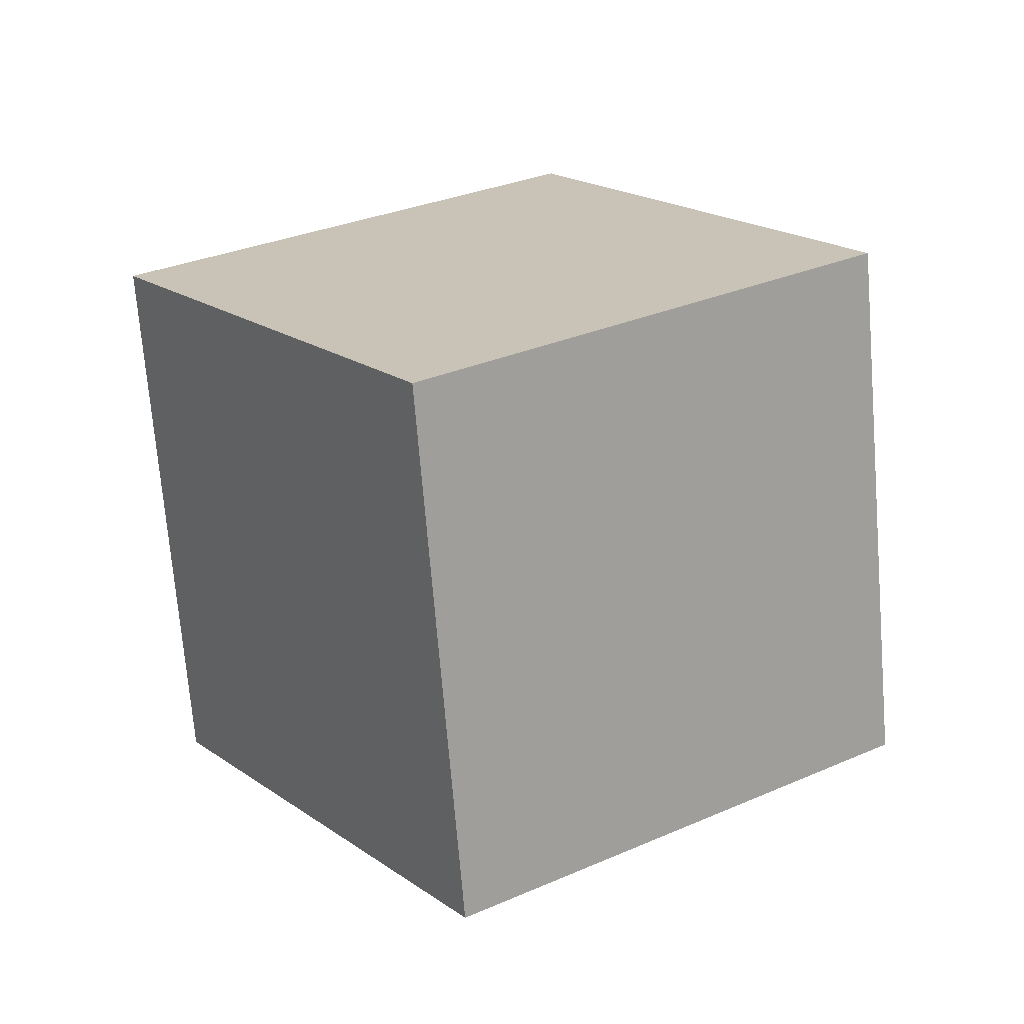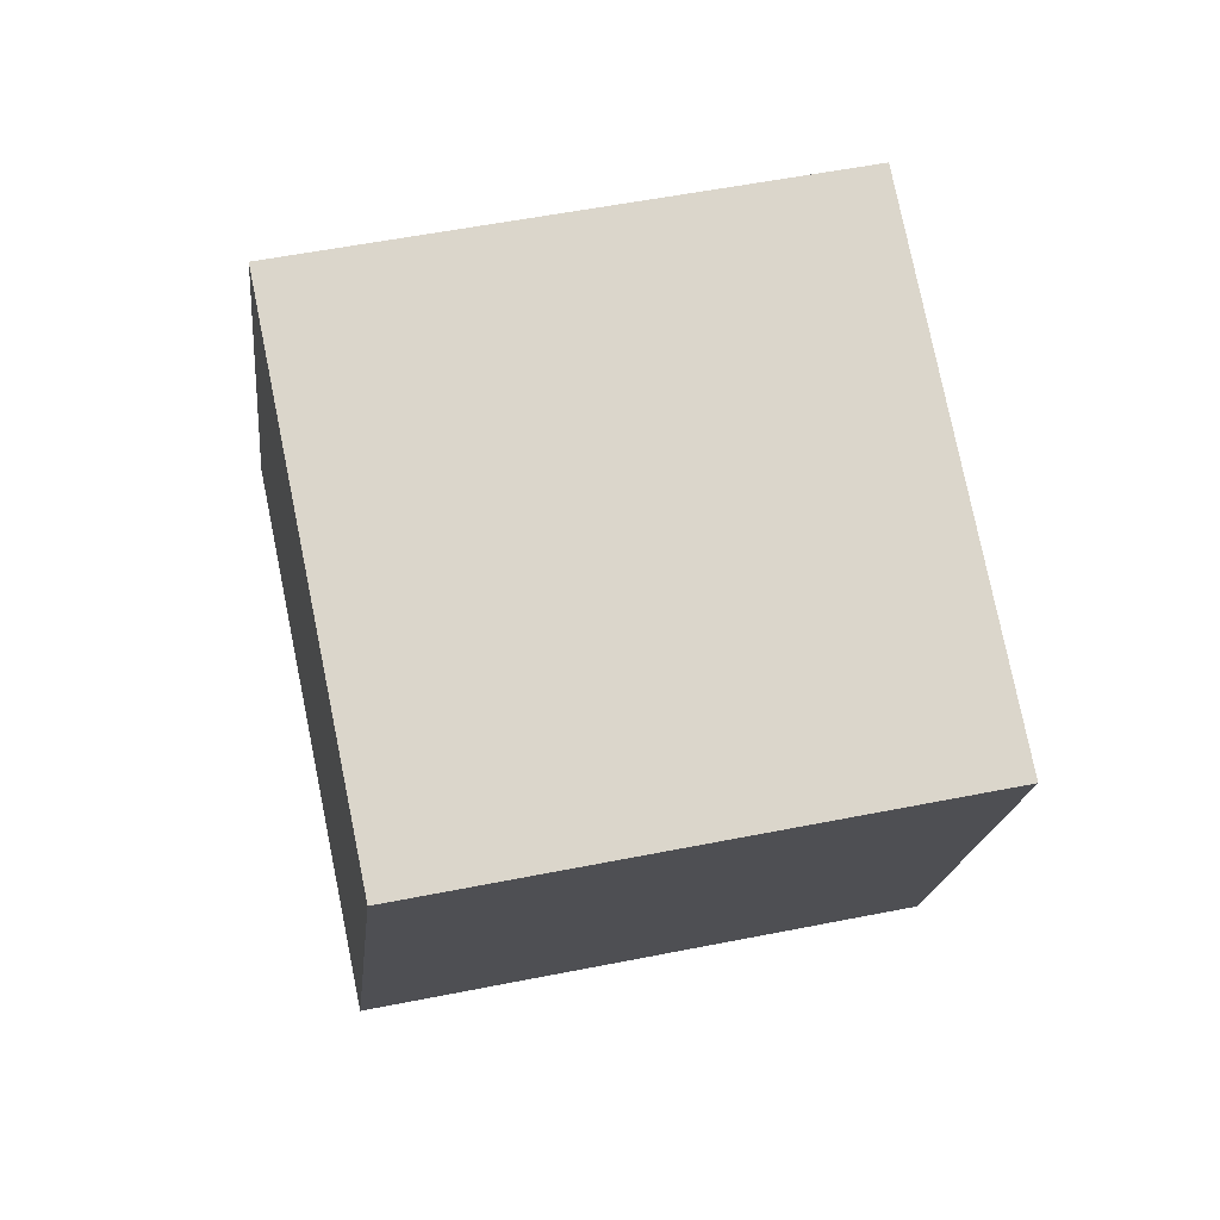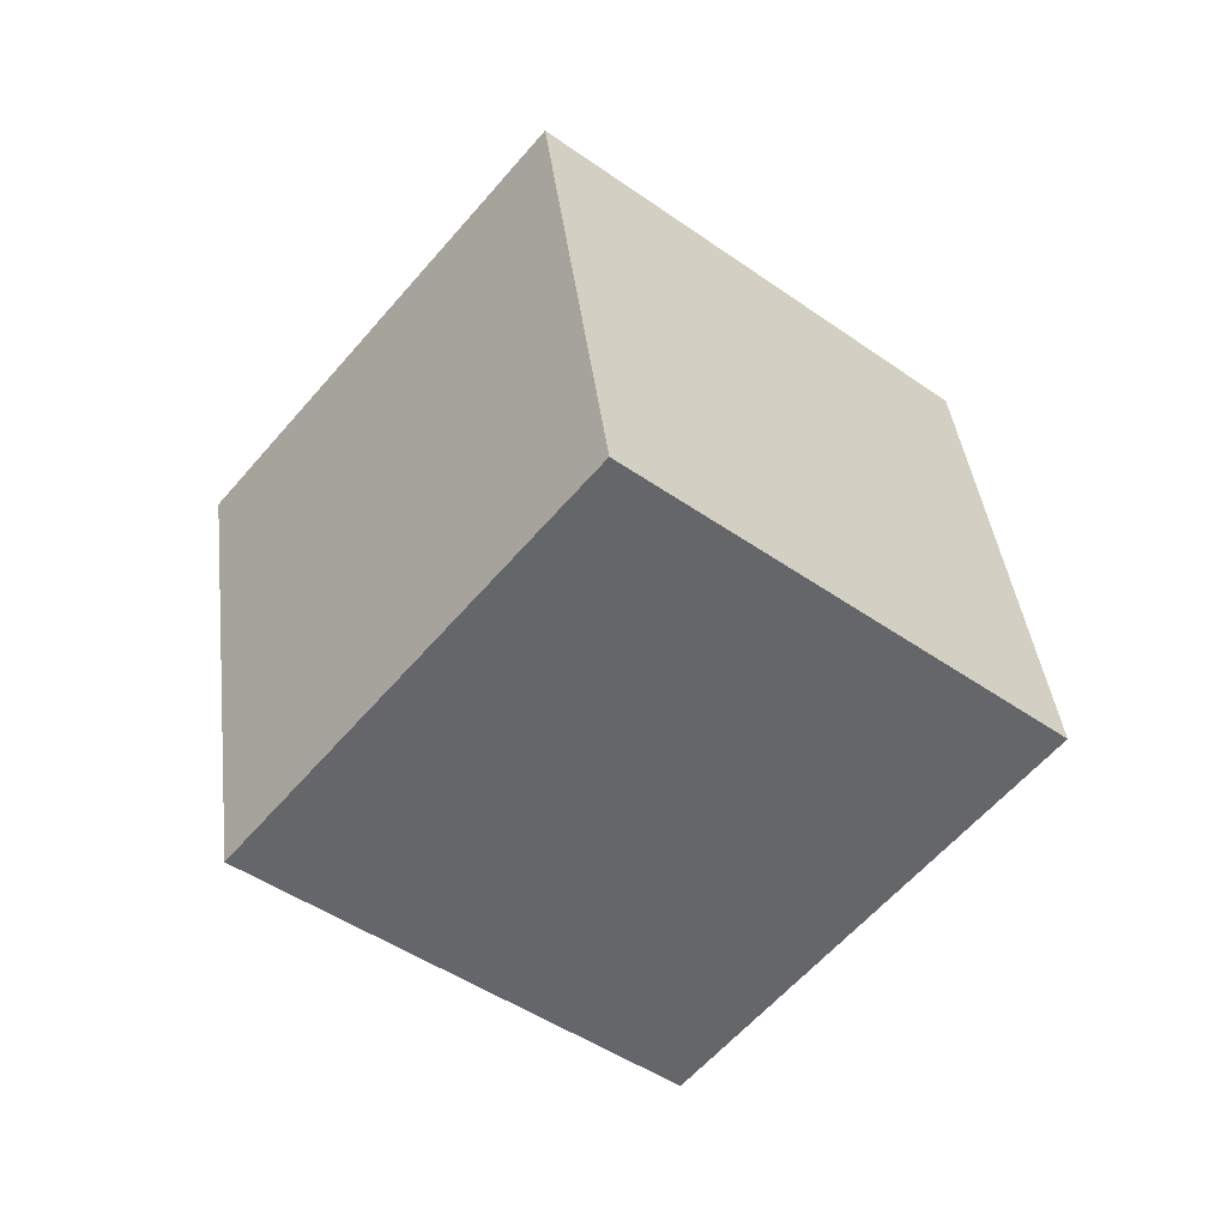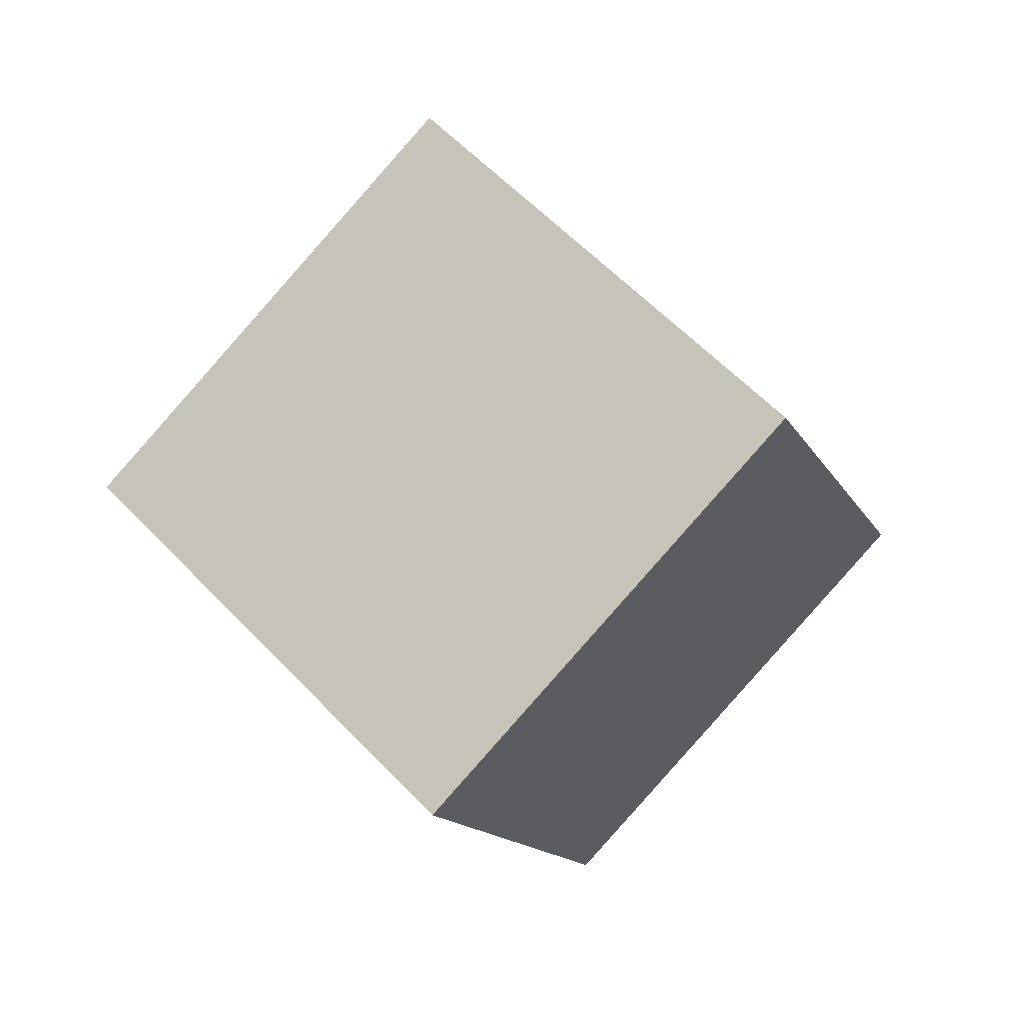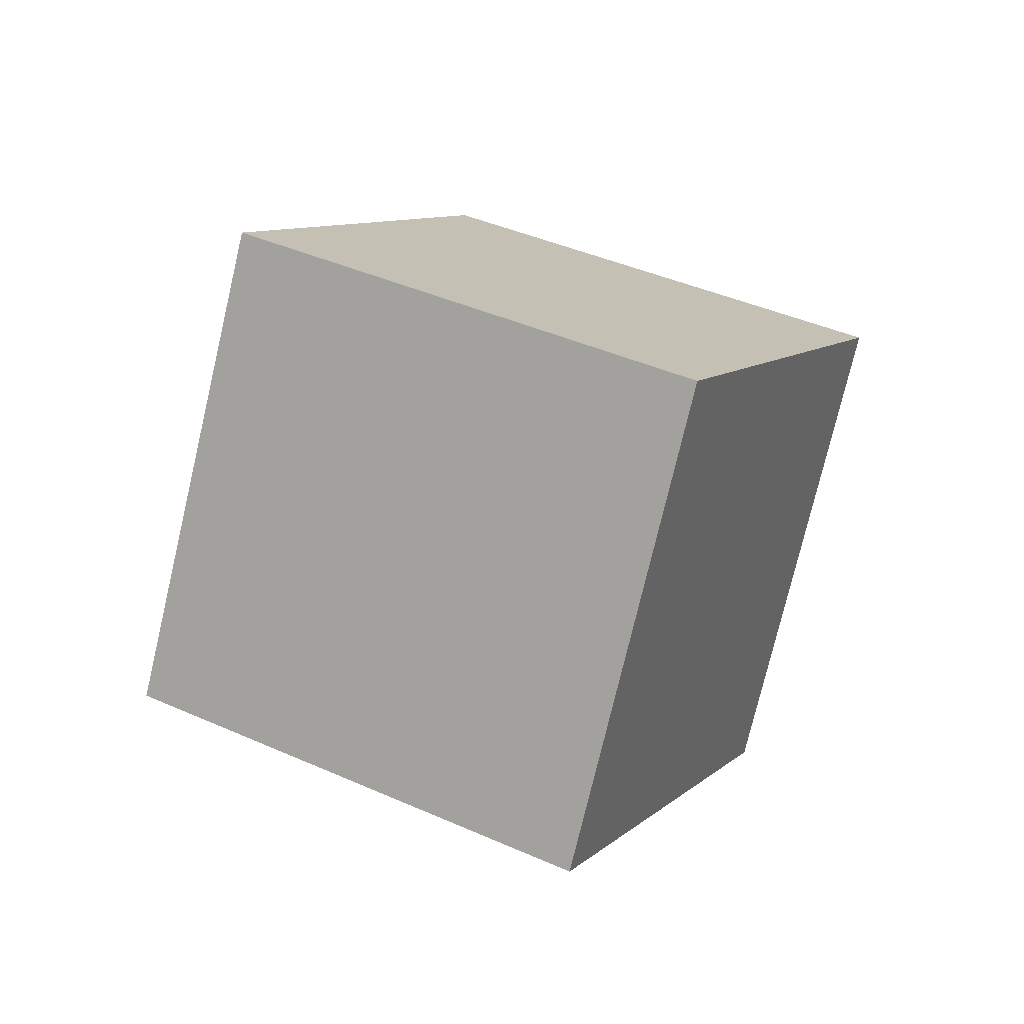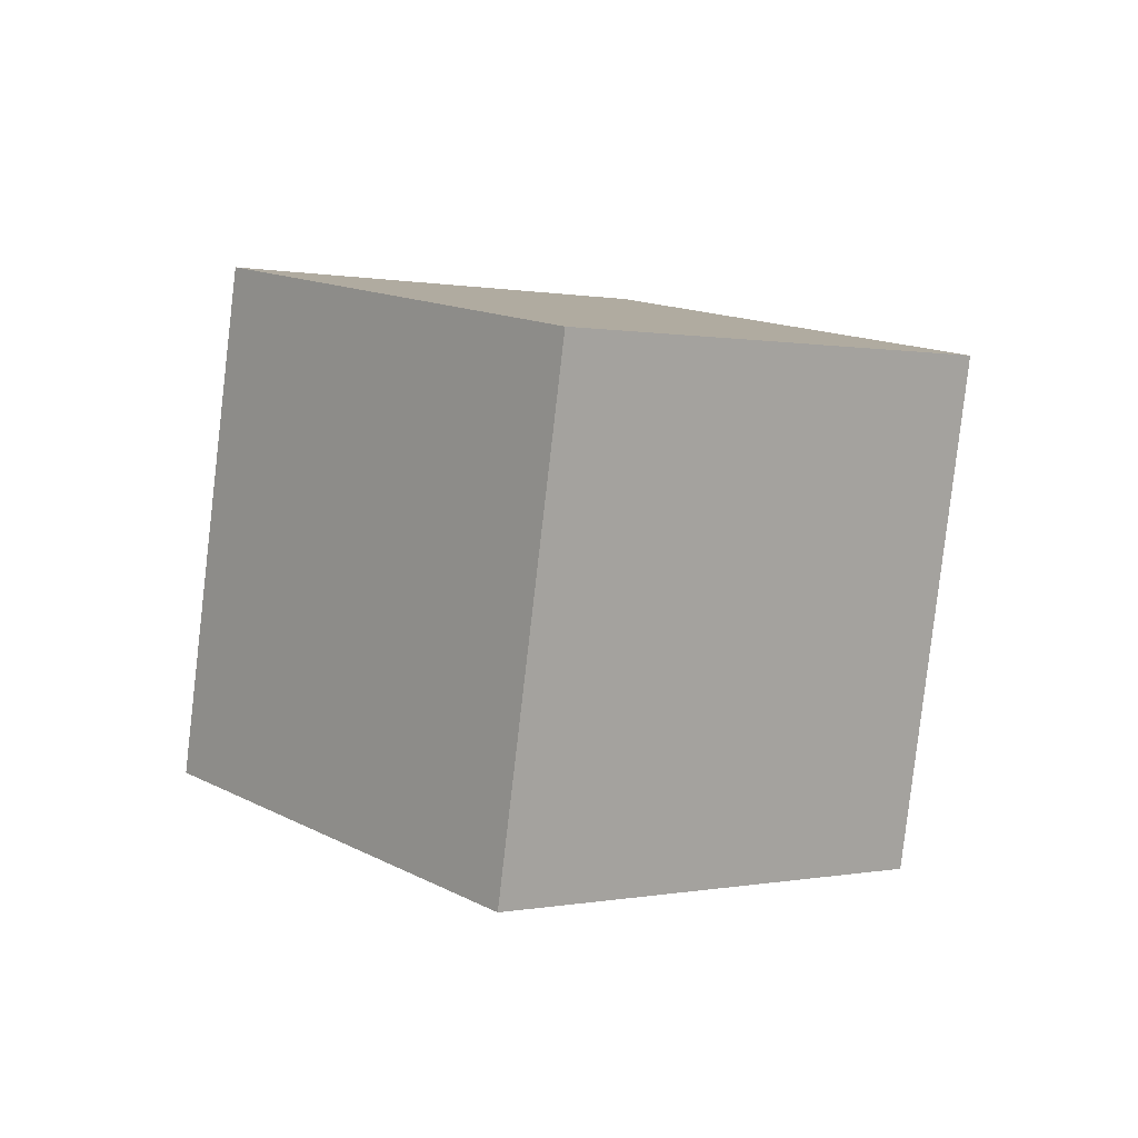
<metadata>
{"format":"obj","ext":"obj","renderer":"f3d","projection":"perspective","resolution":1024,"background":"white","views":[{"elev":49.2,"azim":178.9,"up":"+Y"},{"elev":-41.5,"azim":32.7,"up":"+Y"},{"elev":9.8,"azim":-12.2,"up":"+Z"},{"elev":-47.0,"azim":126.4,"up":"+Z"},{"elev":-42.4,"azim":-90.9,"up":"+Z"},{"elev":-53.1,"azim":167.8,"up":"+Z"}]}
</metadata>
<code>
o Cube
v 0.2144 -0.2441 -1.837
v 1.414 -1.177 -0.3101
v -0.3689 -1.641 0.8065
v -1.568 -0.7083 -0.7203
v 0.3689 1.641 -0.8065
v 1.568 0.7083 0.7203
v -0.2144 0.2441 1.837
v -1.414 1.177 0.3101
f 1 2 3
f 1 3 4
f 5 8 7
f 5 7 6
f 1 5 6
f 1 6 2
f 2 6 7
f 2 7 3
f 3 7 8
f 3 8 4
f 5 1 4
f 5 4 8

</code>
